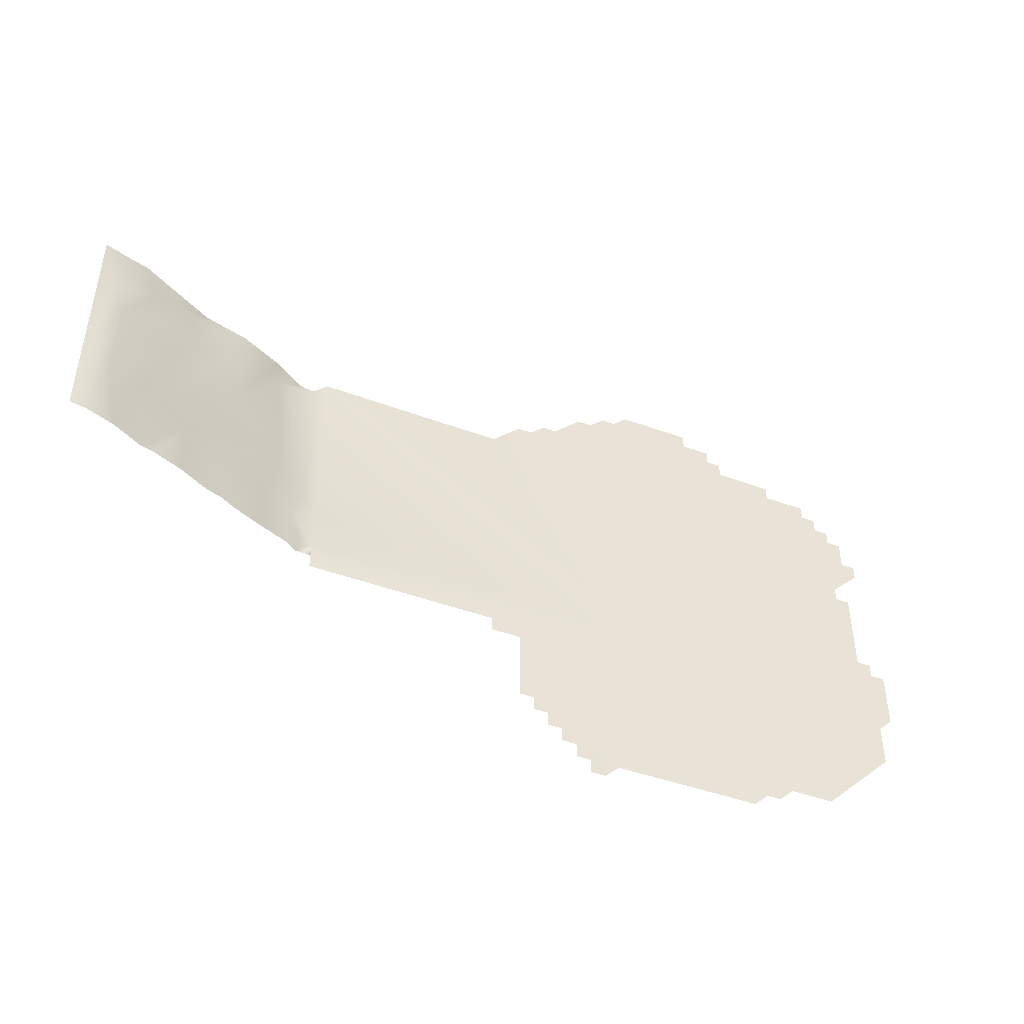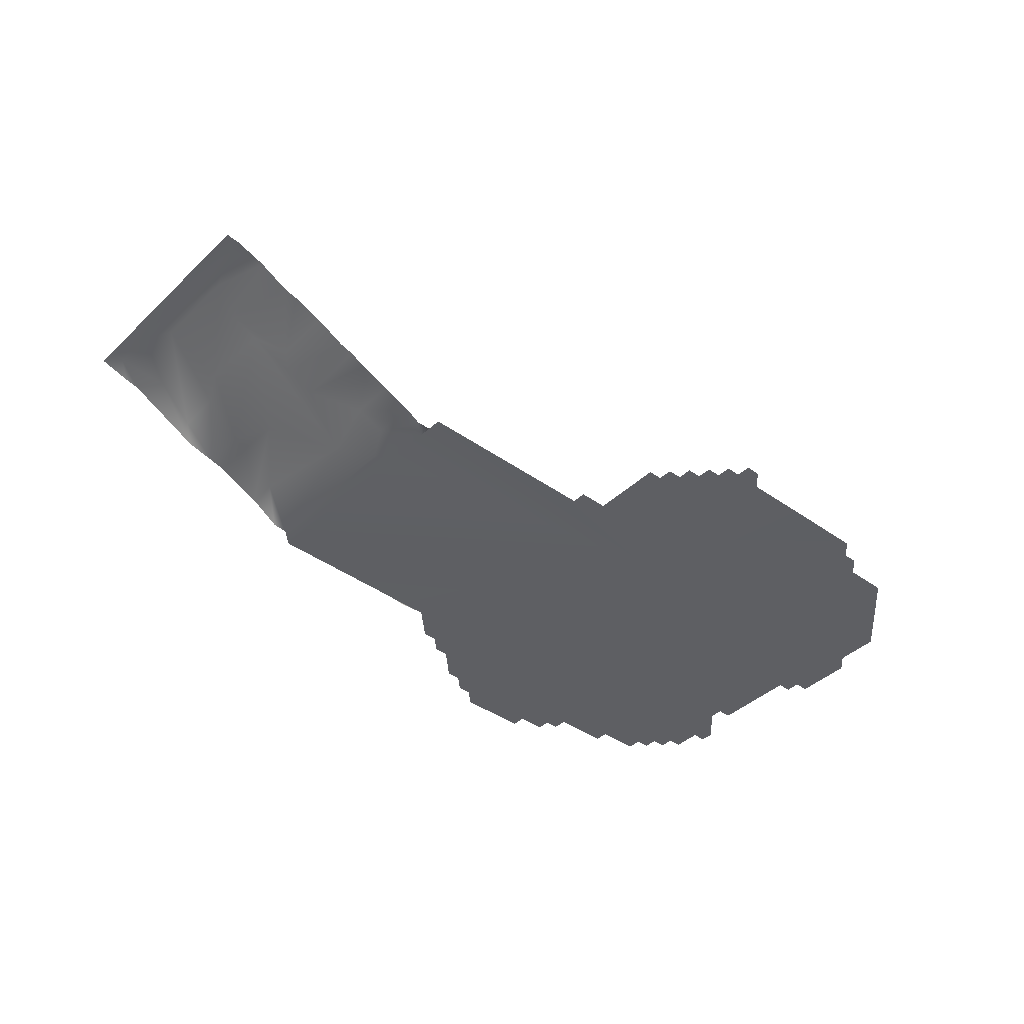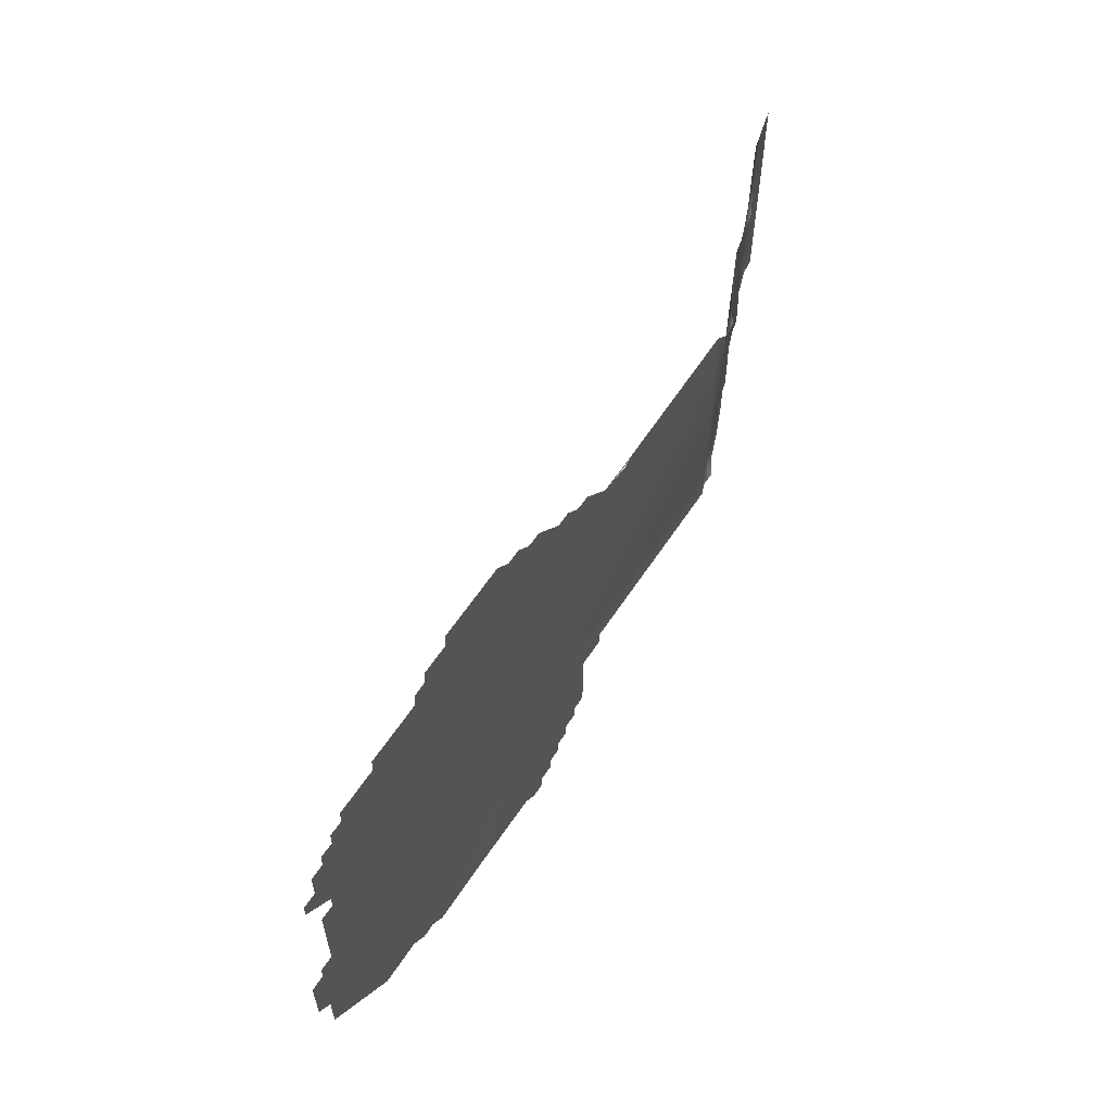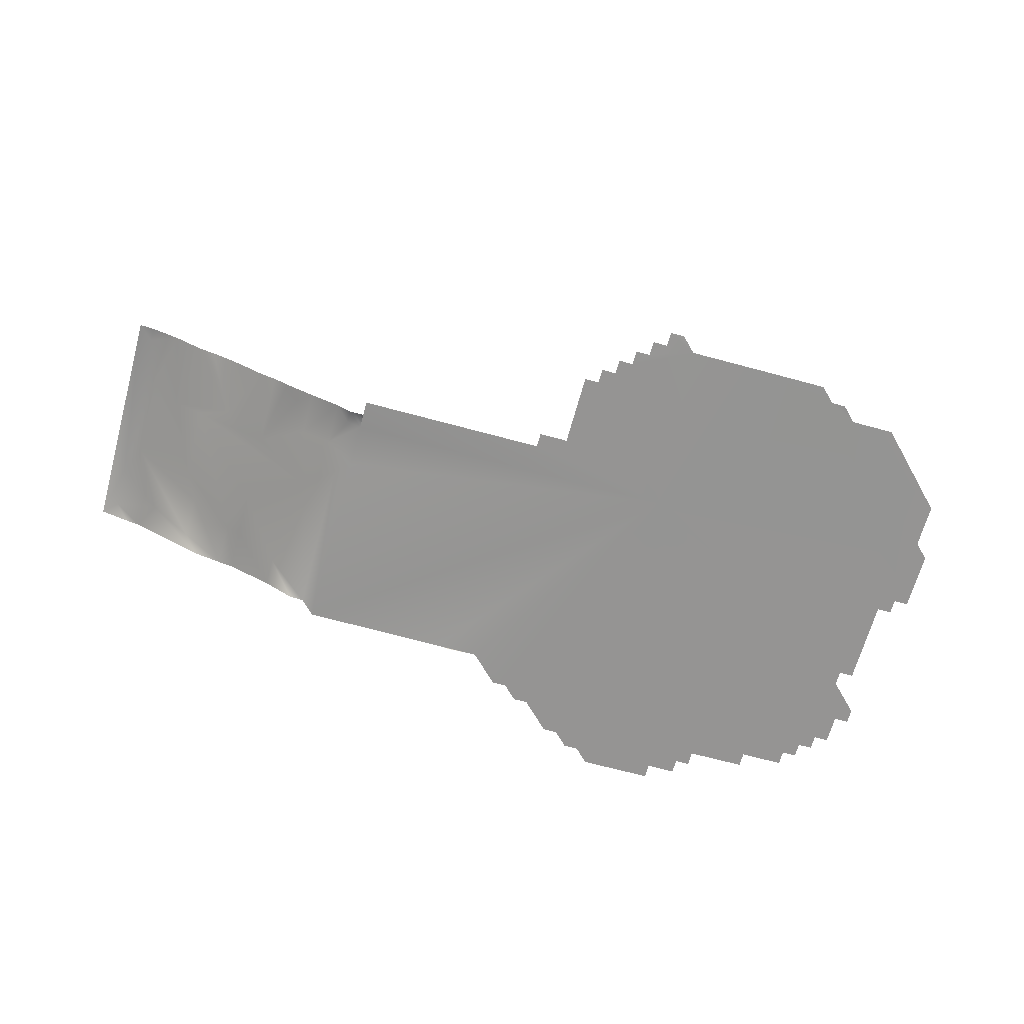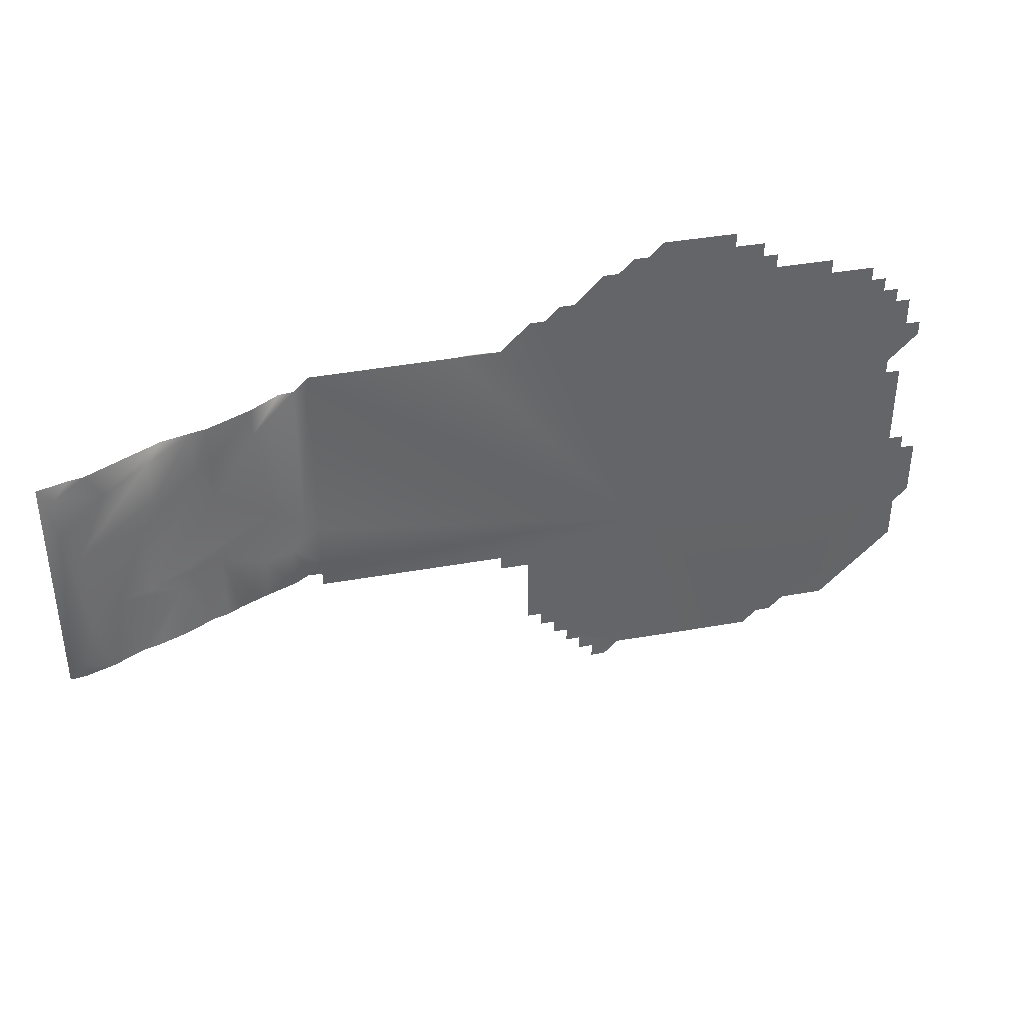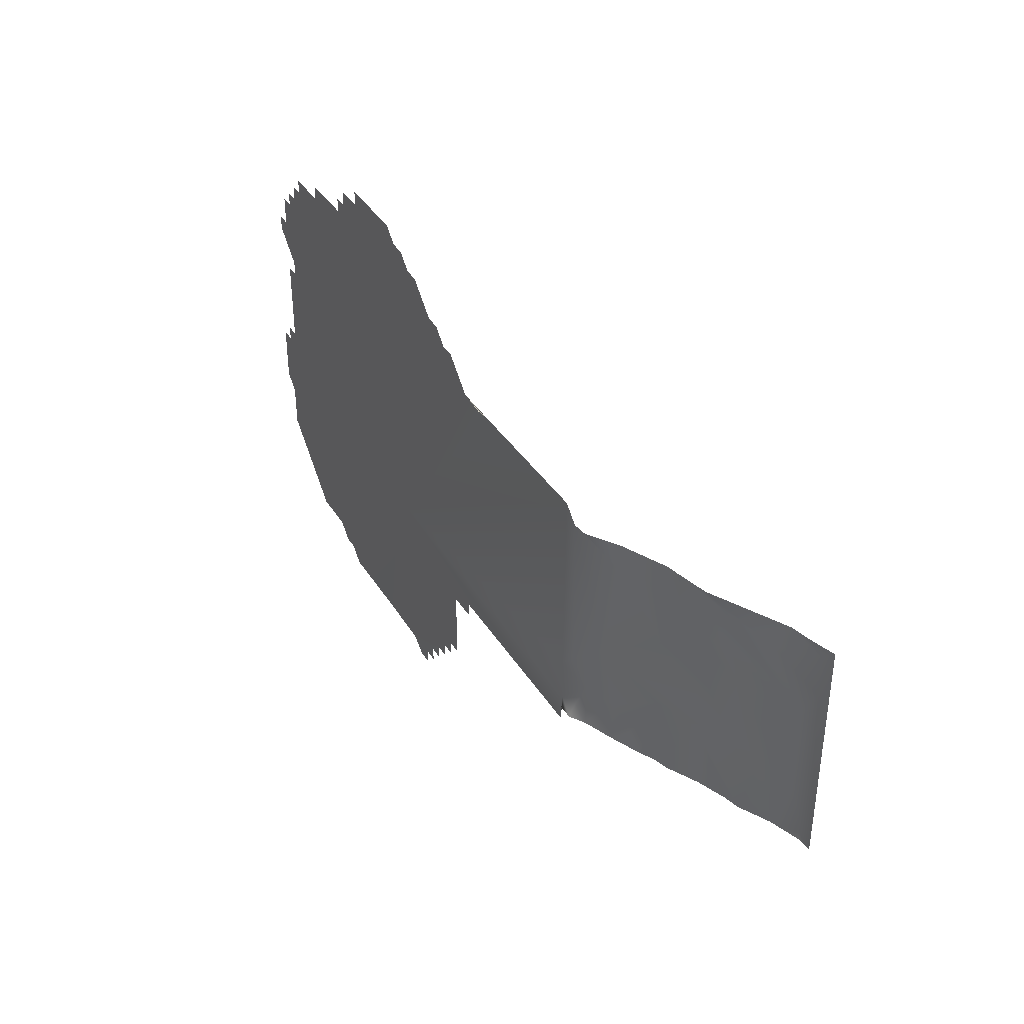
<metadata>
{"format":"obj","ext":"obj","renderer":"f3d","projection":"perspective","resolution":1024,"background":"white","views":[{"elev":-45.8,"azim":157.2,"up":"+Z"},{"elev":-40.6,"azim":138.9,"up":"+Y"},{"elev":60.1,"azim":-56.8,"up":"+Z"},{"elev":-67.1,"azim":164.7,"up":"+Y"},{"elev":39.0,"azim":167.2,"up":"+Z"},{"elev":38.4,"azim":61.2,"up":"+Z"}]}
</metadata>
<code>
v  -48.65 6.409 33.51
v  -46.49 6.409 56.22
v  -43.24 6.409 54.05
v  -70.27 6.409 36.76
v  -59.46 6.409 21.62
v  -16.22 9.41 43.24
v  -10.81 11.73 37.84
v  -20.54 7.584 40
v  -67.03 6.409 52.97
v  -67.03 6.409 51.89
v  -23.78 6.501 50.81
v  -23.78 6.409 36.76
v  -69.19 6.409 44.32
v  -69.19 6.406 37.84
v  -6.487 13.64 43.24
v  -5.405 14.01 45.41
v  -6.487 13.64 36.76
v  -34.59 6.409 50.81
v  -47.57 6.36 20.54
v  -52.97 6.409 20.54
v  -57.3 6.409 56.22
v  -55.14 6.409 57.3
v  -71.35 6.409 36.76
v  -70.27 6.409 31.35
v  -43.24 6.409 22.7
v  -62.7 6.409 55.14
v  -58.38 6.409 55.14
v  -69.19 6.409 48.65
v  -68.11 6.409 45.41
v  -22.7 6.501 49.73
v  -21.62 6.62 49.73
v  -19.46 8.054 47.57
v  -22.7 6.649 37.84
v  -55.14 6.409 58.38
v  -49.73 6.409 58.38
v  -68.11 6.409 50.81
v  -41.08 6.409 24.86
v  -37.84 6.409 50.81
v  -41.08 6.409 52.97
v  -12.97 10.87 36.76
v  -8.649 12.66 37.84
v  -9.73 12.01 32.43
v  -4.324 14.01 32.43
v  -5.405 14.01 33.51
v  -23.78 6.409 31.35
v  -37.84 6.409 31.35
v  -40 6.409 30.27
v  -40 6.409 24.86
v  -65.95 6.409 54.05
v  -62.7 6.409 54.05
v  -47.57 6.409 57.3
v  -44.32 6.409 21.62
v  -45.41 6.409 20.54
v  -11.89 11.13 48.65
v  -11.89 11.27 45.41
v  -70.27 6.409 28.11
v  -21.62 7.139 35.68
v  -19.46 7.971 35.68
v  -21.62 7.093 32.43
v  -23.78 6.456 33.51
v  -23.78 6.415 32.43
v  -58.38 6.409 56.22
v  -68.11 6.409 44.32
v  -61.62 6.409 22.7
v  -64.86 6.409 22.7
v  -42.16 6.409 23.78
v  -5.405 13.89 32.43
v  -68.11 6.409 51.89
v  -45.41 6.409 19.46
v  -70.27 6.409 48.65
v  -14.05 10.33 37.84
v  -10.81 11.78 43.24
v  -7.568 13.15 32.43
v  -65.95 6.409 52.97
v  -15.14 9.783 49.73
v  -48.65 6.409 57.3
v  -57.3 6.409 57.3
v  -4.324 14.01 49.73
v  -7.568 13.14 49.73
v  -6.487 13.37 49.73
v  -5.405 13.91 48.65
v  -16.22 9.531 49.73
v  -16.22 9.547 46.49
v  -19.46 8.023 49.73
v  -15.14 9.862 46.49
v  -18.38 8.657 33.51
v  -16.22 9.41 37.84
v  -17.3 8.864 32.43
v  -15.14 9.767 32.43
v  -69.19 6.409 50.81
v  -44.32 6.409 20.54
v  -42.16 6.409 22.7
v  -70.27 6.409 37.84
v  -41.08 6.409 23.78
v  -43.24 6.409 21.62
v  -37.84 6.409 30.27
v  -71.35 6.409 32.43
v  -22.7 6.905 33.51
v  -12.97 10.33 49.73
v  -8.649 12.66 47.57
v  -19.46 7.929 32.43
v  -10.81 11.73 32.43
v  -12.97 10.9 32.43
v  -45.41 6.409 56.22
v  -70.27 6.409 47.57
v  -60.54 6.393 21.62
v  -42.16 6.409 54.05
v  -40 6.409 52.97
v  -46.49 6.409 19.46
v  -16.22 9.453 32.43
v  -22.7 6.409 32.43
v  -58.38 6.409 20.54
v  -35.68 6.271 50.81
g shandi_003_shangu
f 1 2 3
f 4 1 5
f 6 7 8
f 9 1 10
f 1 11 12
f 13 1 14
f 15 16 17
f 18 11 1
f 1 19 20
f 21 22 1
f 23 5 24
f 1 25 19
f 26 27 1
f 28 1 29
f 30 31 32 8 33
f 34 35 1
f 36 1 28
f 1 20 5
f 1 37 25
f 38 1 39
f 40 41 42
f 16 43 44
f 1 45 46
f 1 47 48
f 47 1 46
f 49 50 1
f 14 1 4
f 51 2 1
f 19 52 53
f 54 15 55
f 24 5 56
f 57 58 59
f 1 12 60
f 11 30 33 12
f 60 61 45 1
f 27 62 1
f 29 1 63
f 56 64 65
f 25 37 66
f 44 43 67
f 8 58 33
f 32 6 8
f 68 1 36
f 19 25 52
f 1 3 39
f 19 53 69
f 28 29 70
f 8 7 71
f 72 15 17
f 41 17 73
f 22 34 1
f 74 49 1
f 75 54 55
f 35 76 1
f 5 64 56
f 77 22 21
f 16 78 43
f 79 80 81
f 82 83 84
f 75 55 85
f 86 87 88
f 87 71 89
f 4 5 23
f 1 48 37
f 90 36 28
f 68 10 1
f 52 91 53
f 25 66 92
f 93 14 4
f 37 94 66
f 25 95 52
f 62 21 1
f 26 1 50
f 46 96 47
f 9 74 1
f 97 23 24
f 13 63 1
f 60 12 57 98
f 41 73 42
f 99 100 54
f 99 54 75
f 85 72 7
f 72 17 41
f 58 87 86
f 86 88 101
f 33 58 57
f 40 102 103
f 89 40 103
f 2 104 3
f 105 70 29
f 76 51 1
f 64 5 106
f 3 107 39
f 108 38 39
f 19 69 109
f 54 100 15
f 100 16 15
f 88 87 110
f 111 61 60 98
f 82 75 85
f 82 85 83
f 6 85 7
f 38 18 1
f 59 58 101
f 58 86 101
f 32 84 6
f 84 32 31
f 100 81 16
f 81 78 16
f 17 16 44
f 17 44 73
f 8 87 58
f 8 71 87
f 80 78 81
f 73 44 67
f 83 85 6
f 84 83 6
f 5 20 112
f 98 57 59
f 98 59 111
f 7 41 40
f 72 41 7
f 12 33 57
f 55 15 72
f 85 55 72
f 79 81 100
f 99 79 100
f 71 7 40
f 89 71 40
f 40 42 102
f 87 89 110
f 113 18 38

</code>
